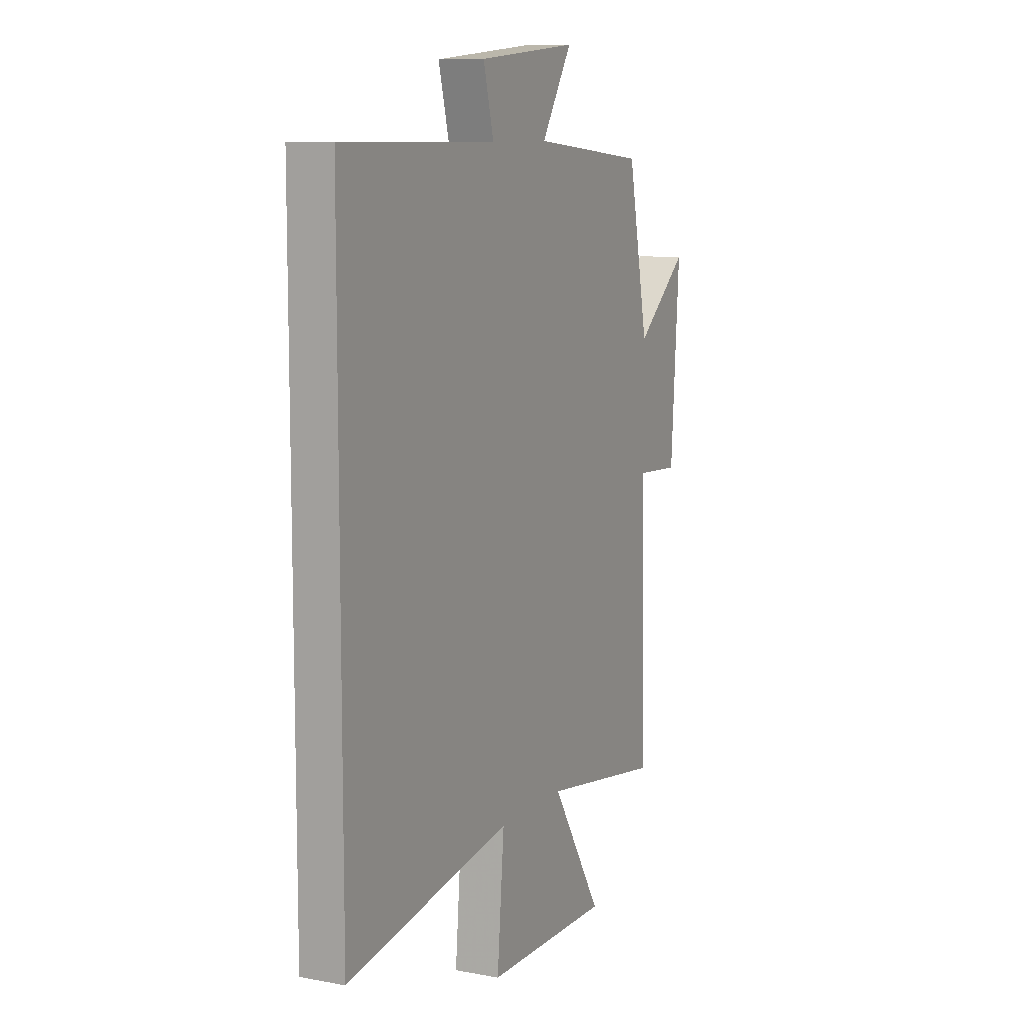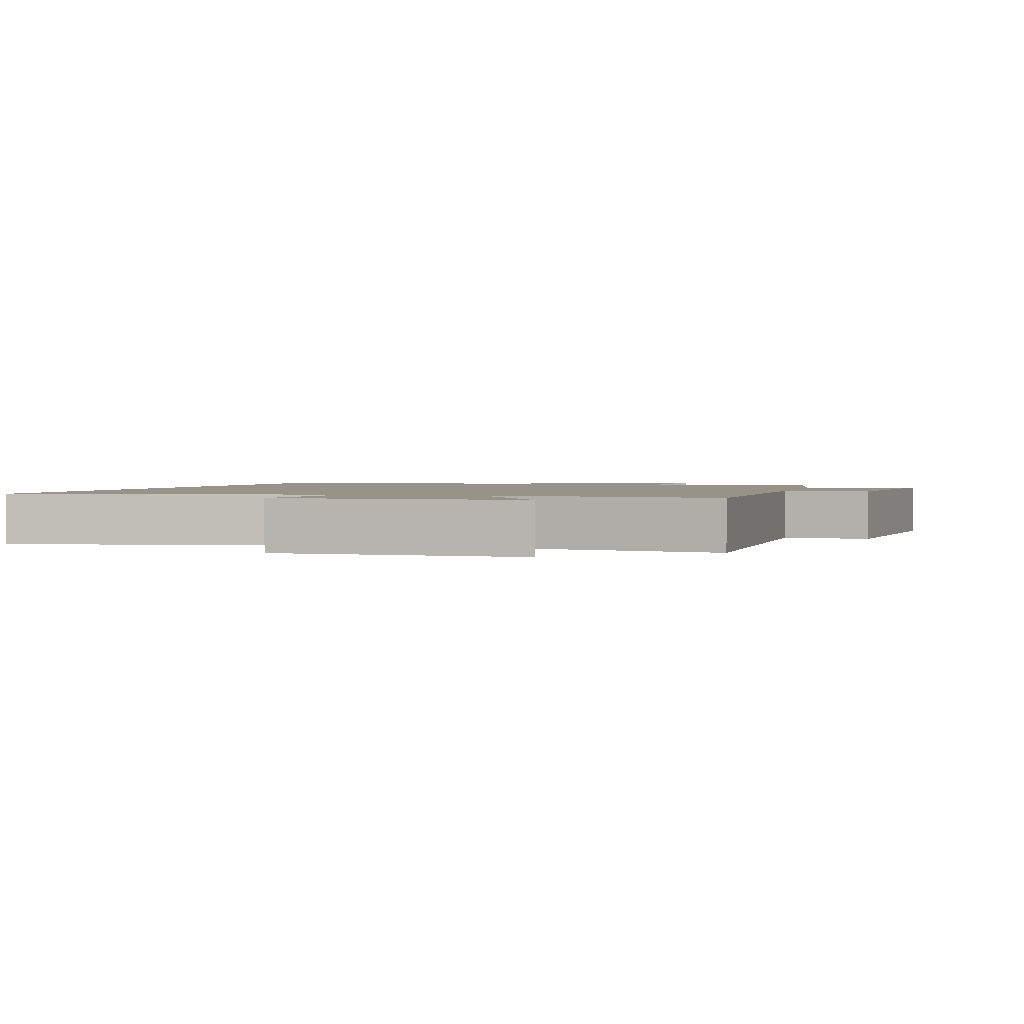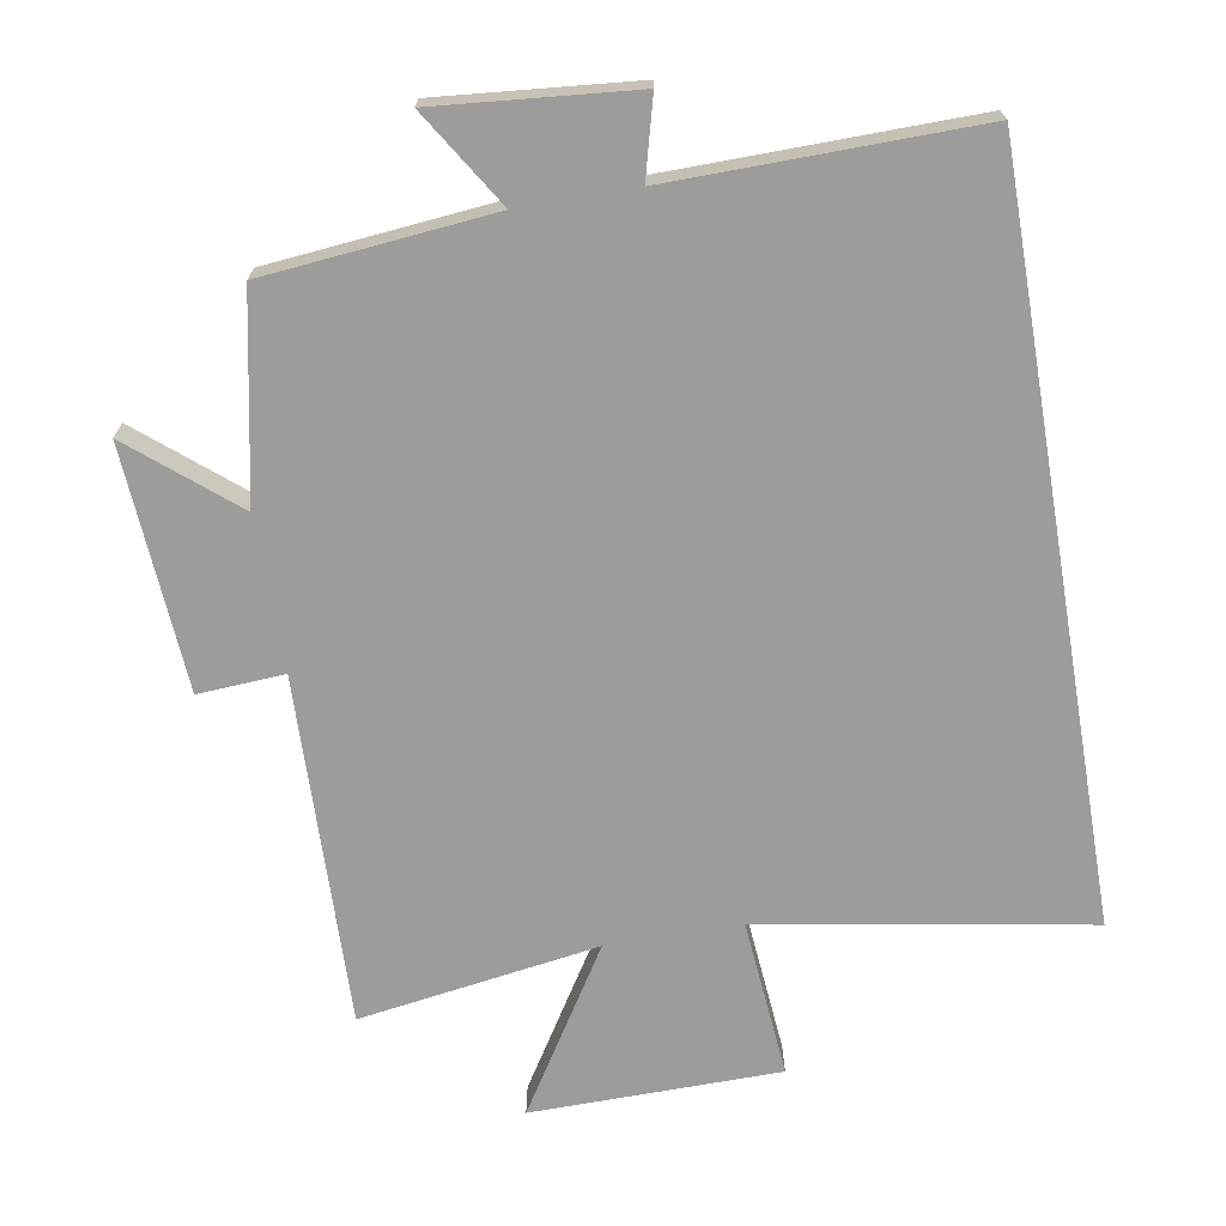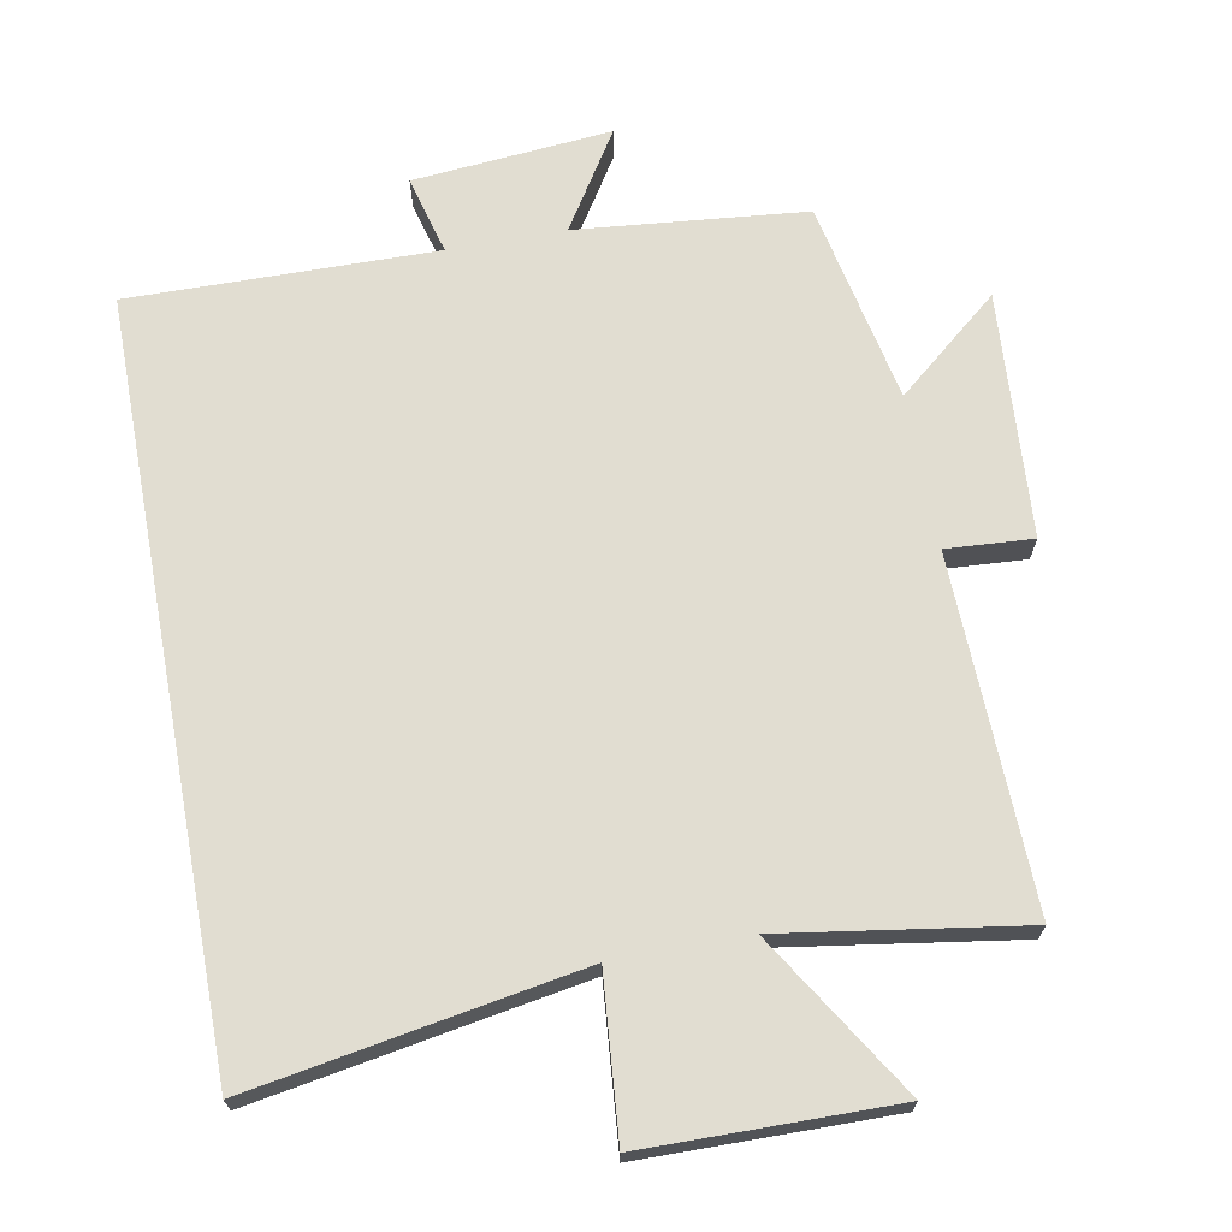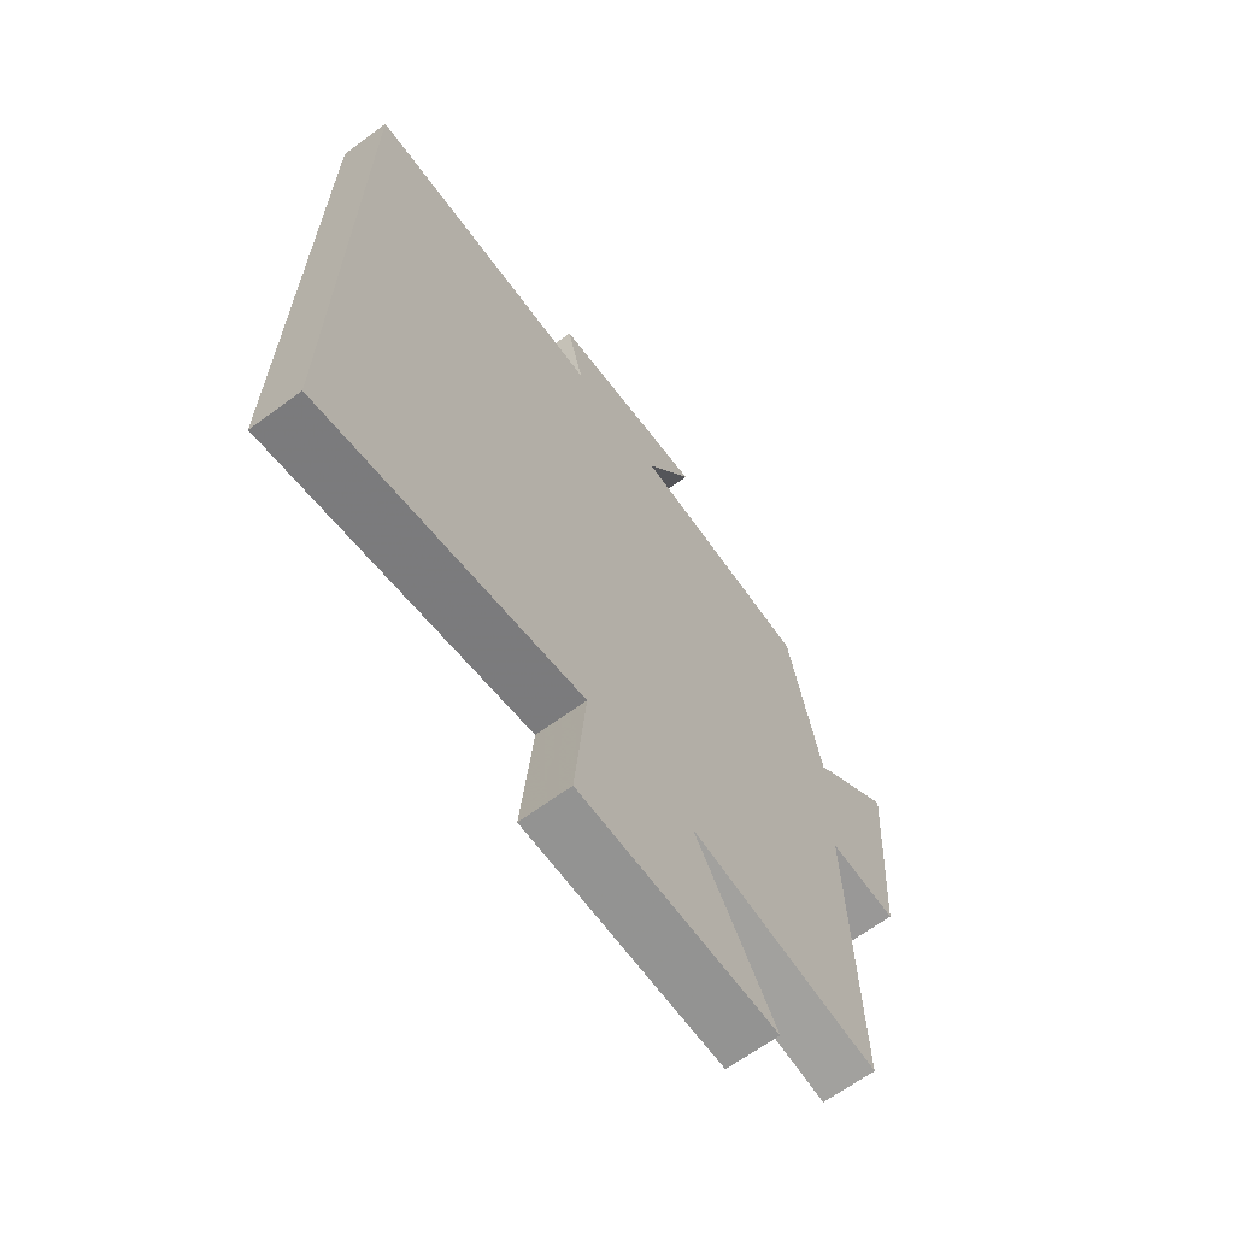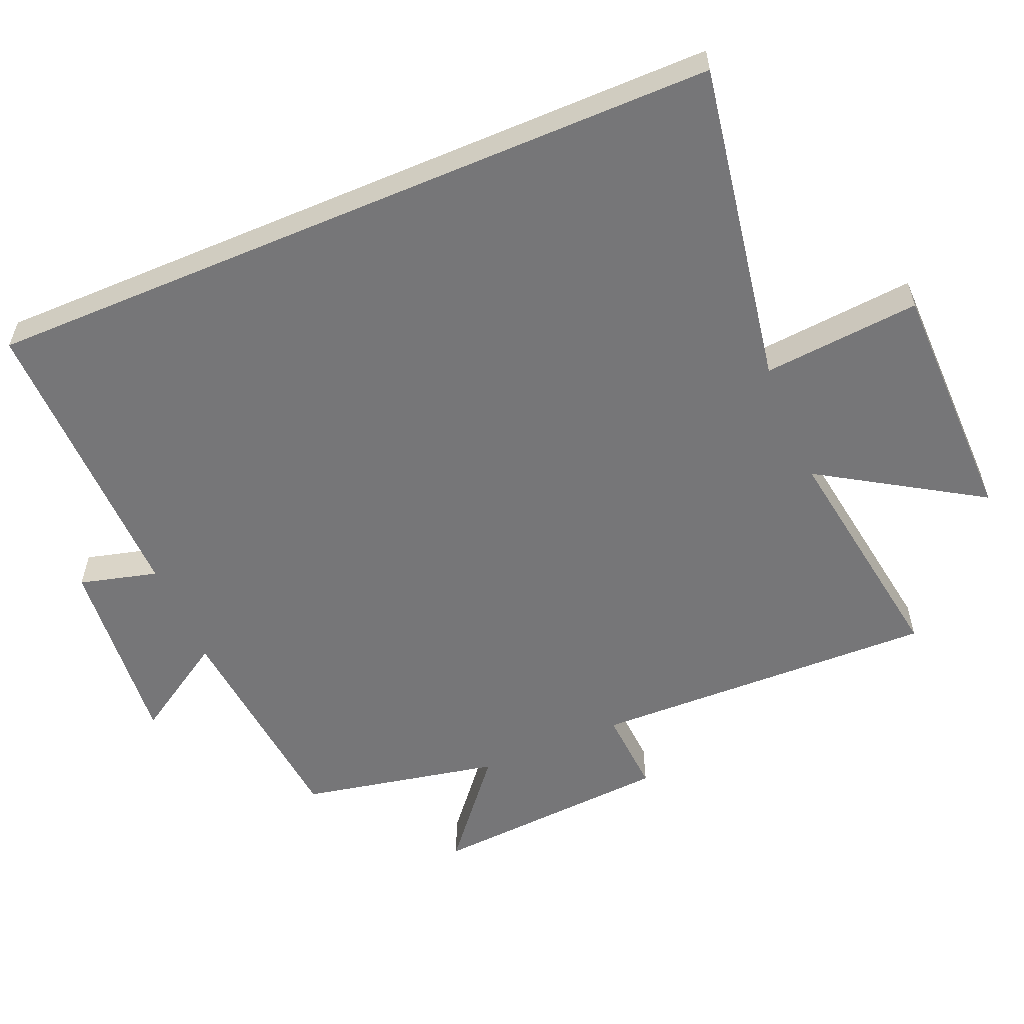
<metadata>
{"format":"obj","ext":"obj","renderer":"f3d","projection":"perspective","resolution":1024,"background":"white","views":[{"elev":9.9,"azim":115.7,"up":"+Z"},{"elev":1.6,"azim":-163.1,"up":"+Y"},{"elev":-70.0,"azim":9.7,"up":"+Y"},{"elev":68.8,"azim":169.5,"up":"+Y"},{"elev":-66.1,"azim":126.4,"up":"+Z"},{"elev":-56.9,"azim":113.0,"up":"+Y"}]}
</metadata>
<code>
v 0.5 0.07 -0.582
v 0.027 0.07 -0.5
v 0.047 0.07 -0.73
v -0.313 0.07 -0.734
v -0.167 0.07 -0.5
v -0.514 0.07 -0.553
v -0.5 0.07 -0.046
v -0.625 0.07 -0.054
v -0.649 0.07 0.3
v -0.5 0.07 0.176
v -0.441 0.07 0.468
v -0.11 0.07 0.5
v -0.198 0.07 0.64
v 0.088 0.07 0.614
v 0.058 0.07 0.5
v 0.5 0.07 0.506
v 0.5 0 -0.582
v 0.027 0 -0.5
v 0.047 0 -0.73
v -0.313 0 -0.734
v -0.167 0 -0.5
v -0.514 0 -0.553
v -0.5 0 -0.046
v -0.625 0 -0.054
v -0.649 0 0.3
v -0.5 0 0.176
v -0.441 0 0.468
v -0.11 0 0.5
v -0.198 0 0.64
v 0.088 0 0.614
v 0.058 0 0.5
v 0.5 0 0.506
f 15 16 1 2
f 12 13 14 15
f 10 11 12 15
f 10 15 2
f 7 8 9 10
f 7 10 2 3
f 5 6 7
f 5 7 3
f 3 4 5
f 18 17 32 31
f 31 30 29 28
f 31 28 27 26
f 18 31 26
f 26 25 24 23
f 19 18 26 23
f 23 22 21
f 19 23 21
f 21 20 19
f 1 17 18 2
f 2 18 19 3
f 3 19 20 4
f 4 20 21 5
f 5 21 22 6
f 6 22 23 7
f 7 23 24 8
f 8 24 25 9
f 9 25 26 10
f 10 26 27 11
f 11 27 28 12
f 12 28 29 13
f 13 29 30 14
f 14 30 31 15
f 15 31 32 16
f 16 32 17 1

</code>
